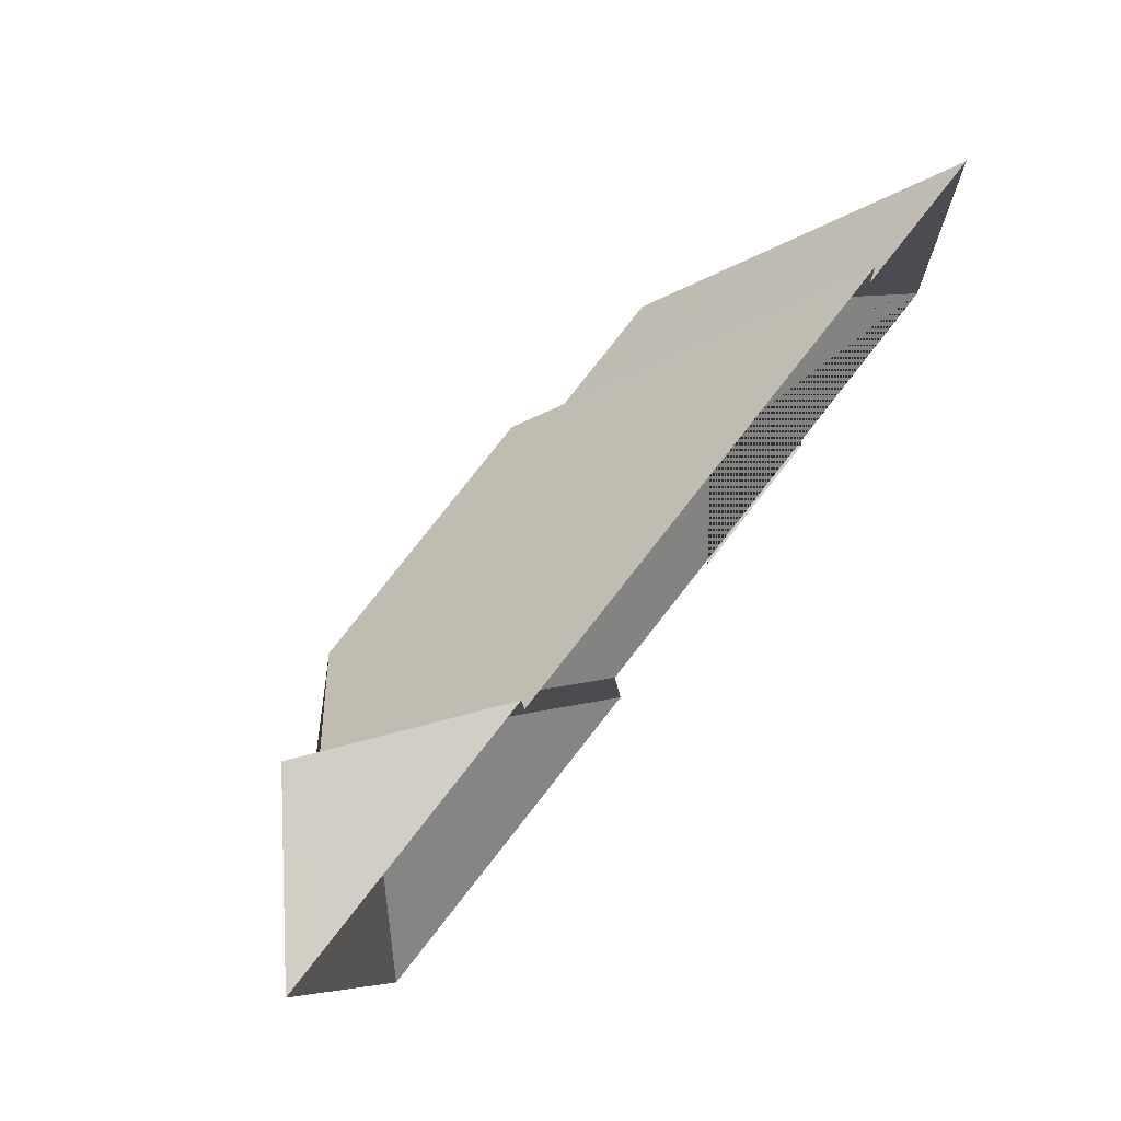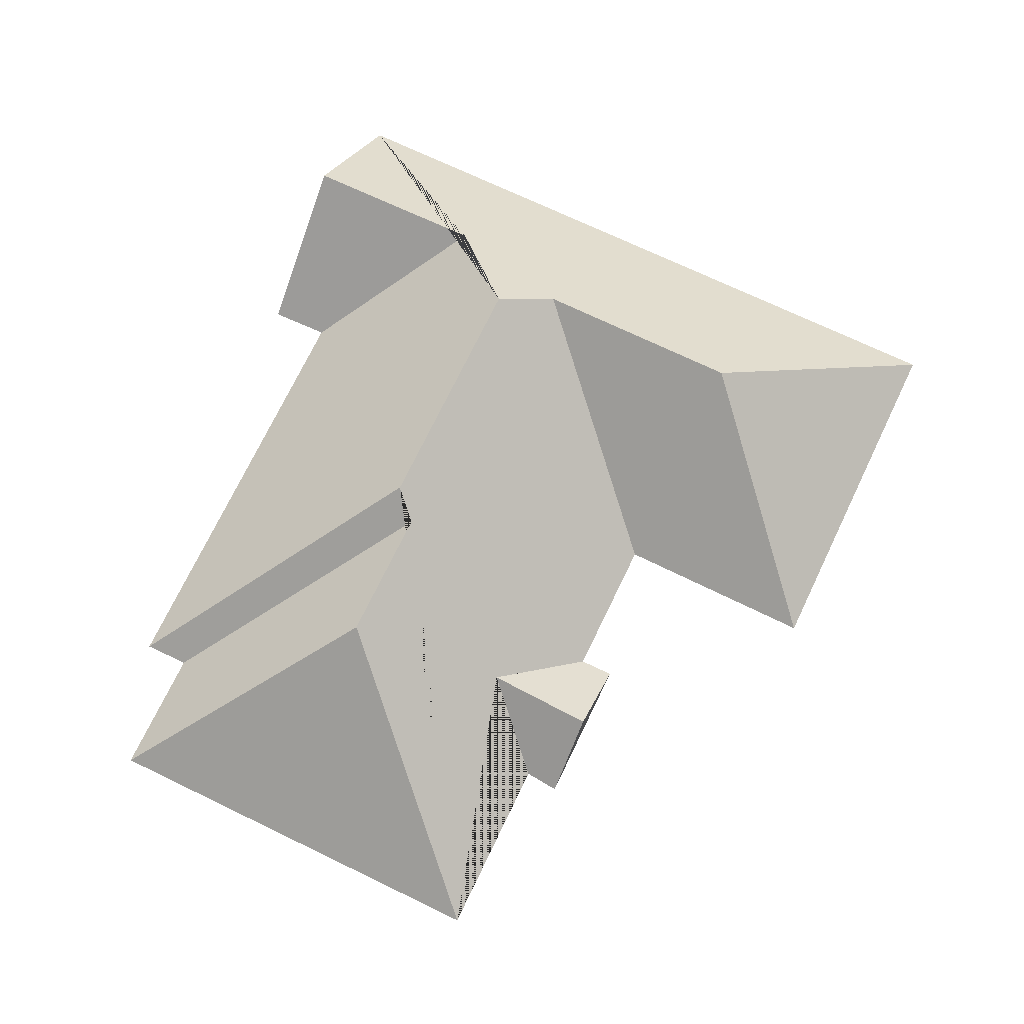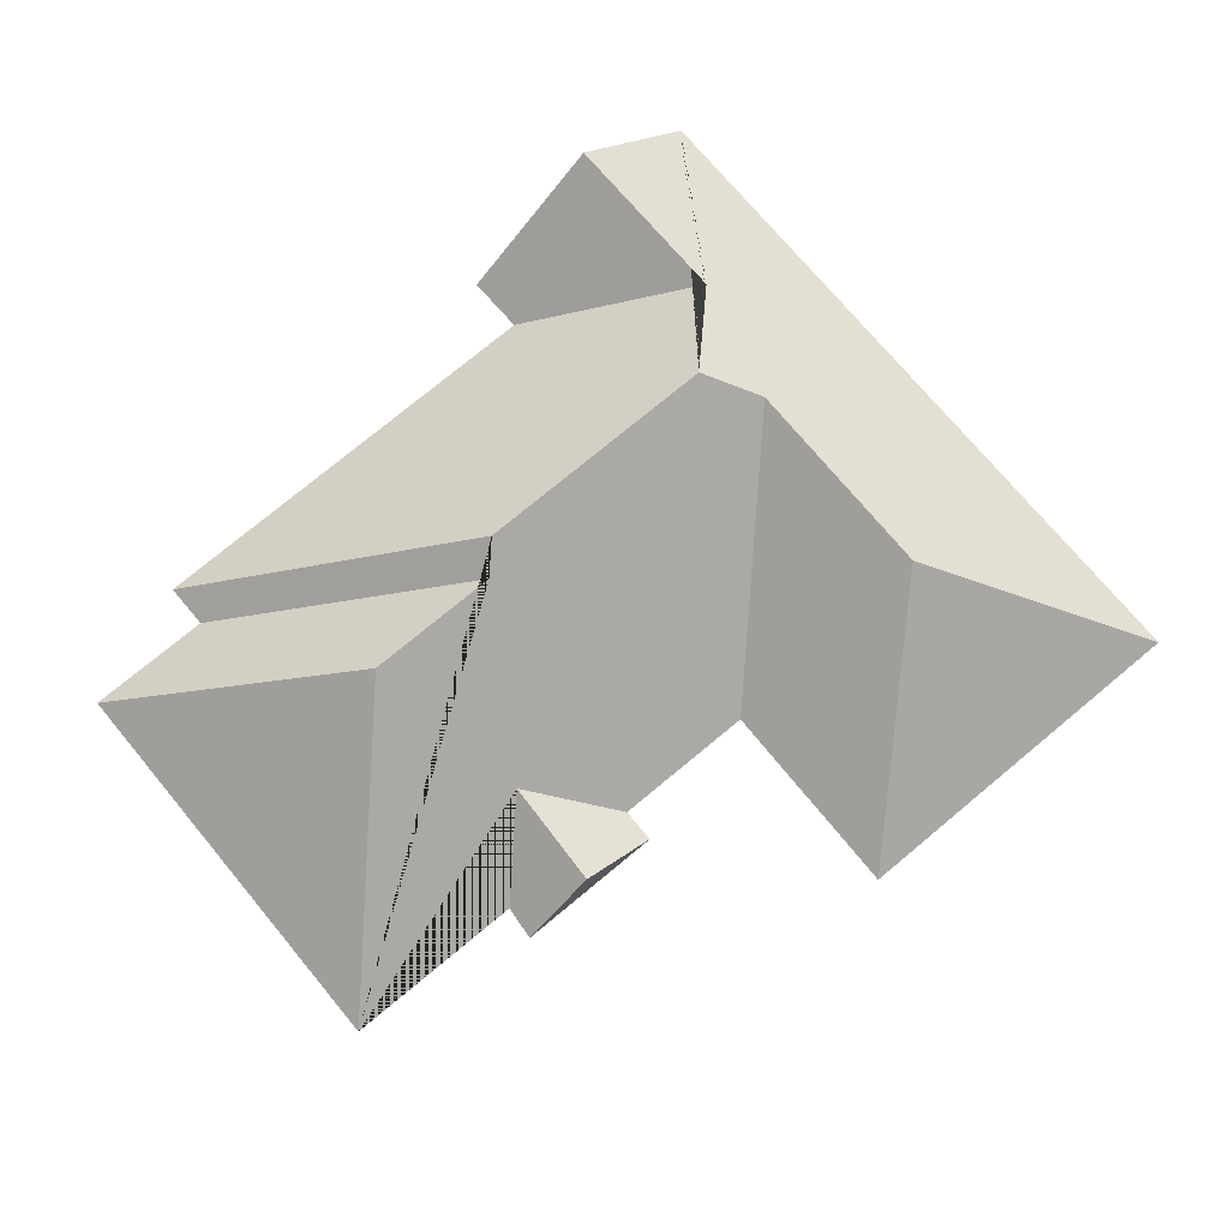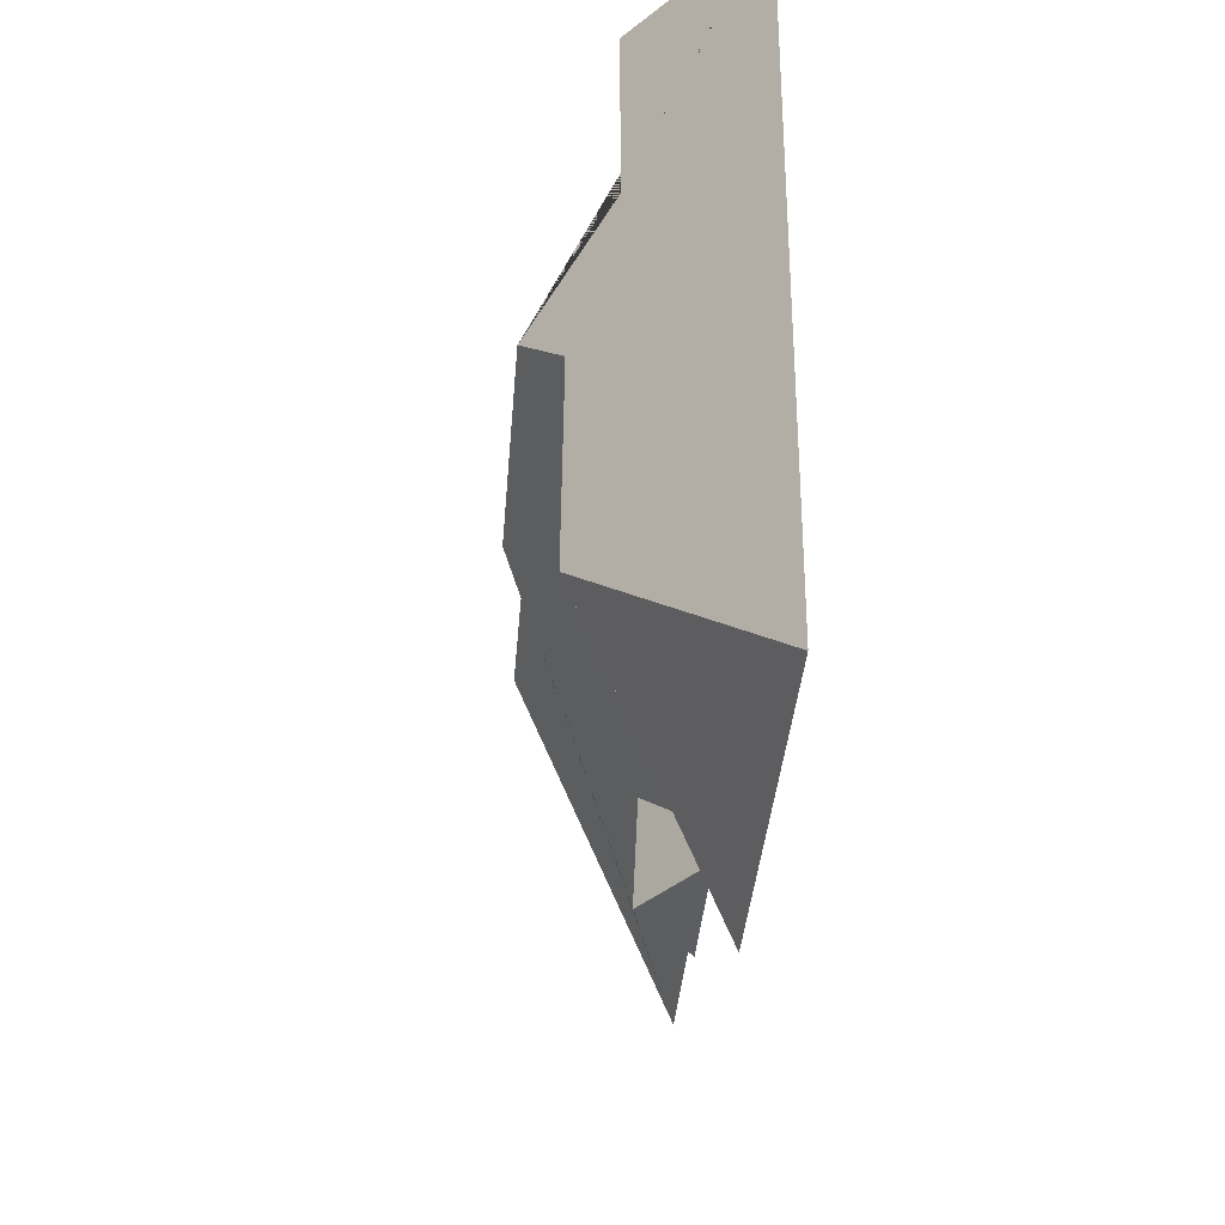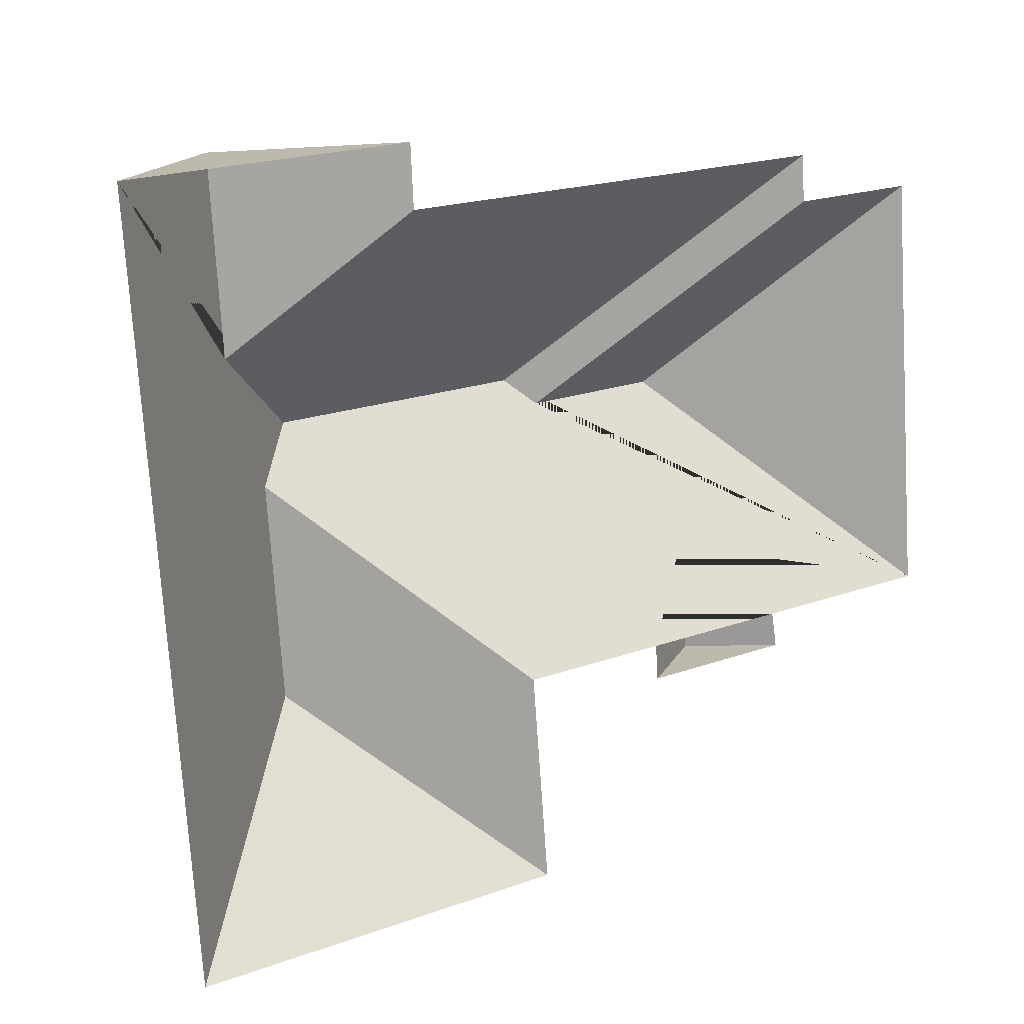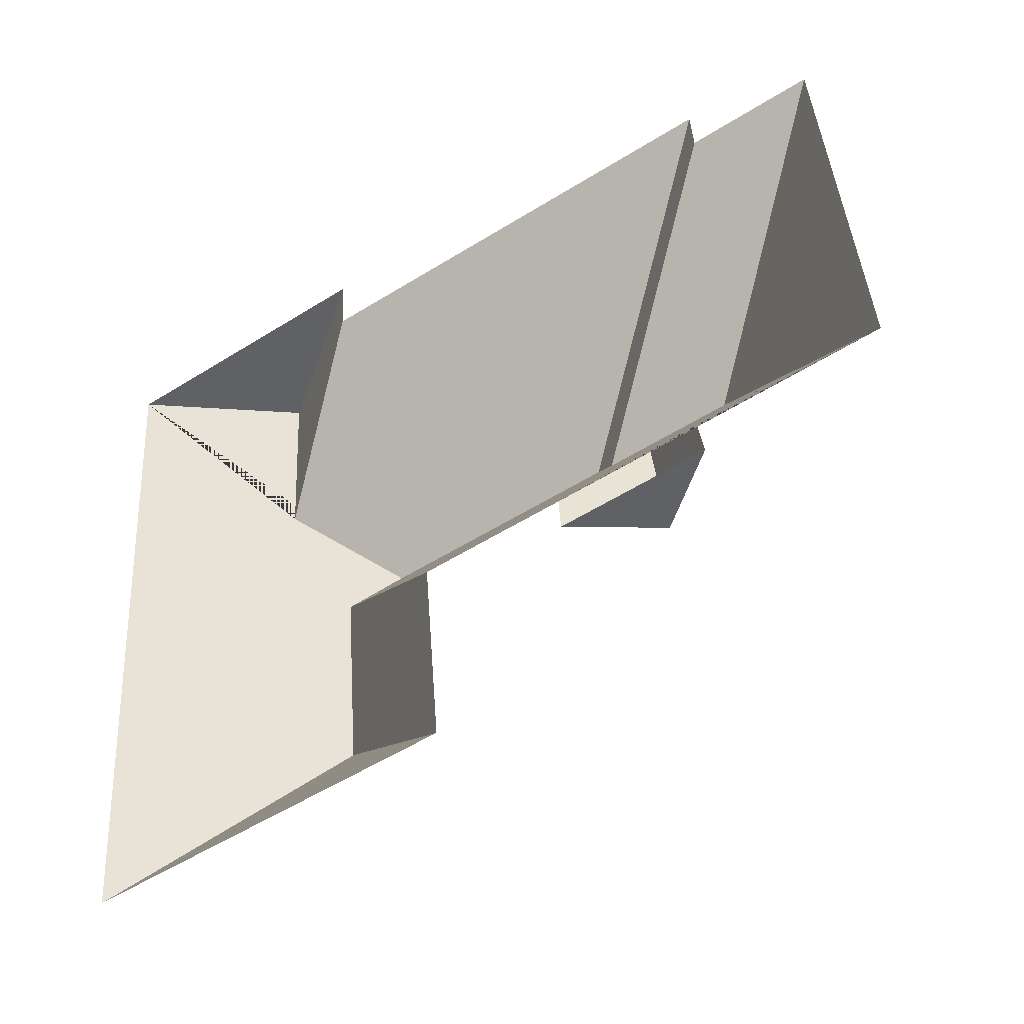
<metadata>
{"format":"obj","ext":"obj","renderer":"f3d","projection":"perspective","resolution":1024,"background":"white","views":[{"elev":78.0,"azim":-51.6,"up":"+Z"},{"elev":71.1,"azim":111.5,"up":"+Y"},{"elev":73.5,"azim":136.0,"up":"+Y"},{"elev":-42.2,"azim":-94.7,"up":"+Z"},{"elev":13.6,"azim":-32.1,"up":"+Z"},{"elev":-46.6,"azim":33.4,"up":"+Z"}]}
</metadata>
<code>
o CG10_500_049074_0017_roof
v 34.72 75 -298.1
v 174.7 75 -287.7
v 280.6 75 -215
v 224 75 -219.2
v 253.5 97.6 -217
v 95.76 131.6 -219.6
v 347.7 75 -196.9
v 278.5 75 -202.1
v 223.1 75 -206.2
v 168.4 75 -210.3
v 248.6 96.07 -175.6
v 89.52 131.4 -139.4
v 259.6 137.4 -118.4
v 209.2 137.5 -122
v 199 144.7 -113.1
v 104.2 145 -119.7
v 68.47 116.7 -88.87
v 336.1 75 -39.67
v 288 75 -43
v 286.9 75 -25.75
v 120.2 75 -36.69
v 119.1 75 -14.02
v 14.36 75 -21.76
v 64.09 117.4 -18.07
v 34.72 0 -298.1
v 174.7 0 -287.7
v 168.4 0 -210.3
v 223.1 0 -206.2
v 224 0 -219.2
v 280.6 0 -215
v 278.5 0 -202.1
v 347.7 0 -196.9
v 336.1 0 -39.67
v 288 0 -43
v 286.9 0 -25.75
v 120.2 0 -36.69
v 119.1 0 -14.02
v 14.36 0 -21.76
f 24 22 21 17
f 21 20 15 16 17
f 20 19 14 15
f 14 13 18 19
f 18 7 13
f 7 8 11 9 10 12 16 15 14 13
f 11 5 3 8
f 5 4 9 11
f 10 2 6 12
f 23 1 6 12 16 17 24
f 1 2 6
f 4 5 3
f 22 24 23

</code>
